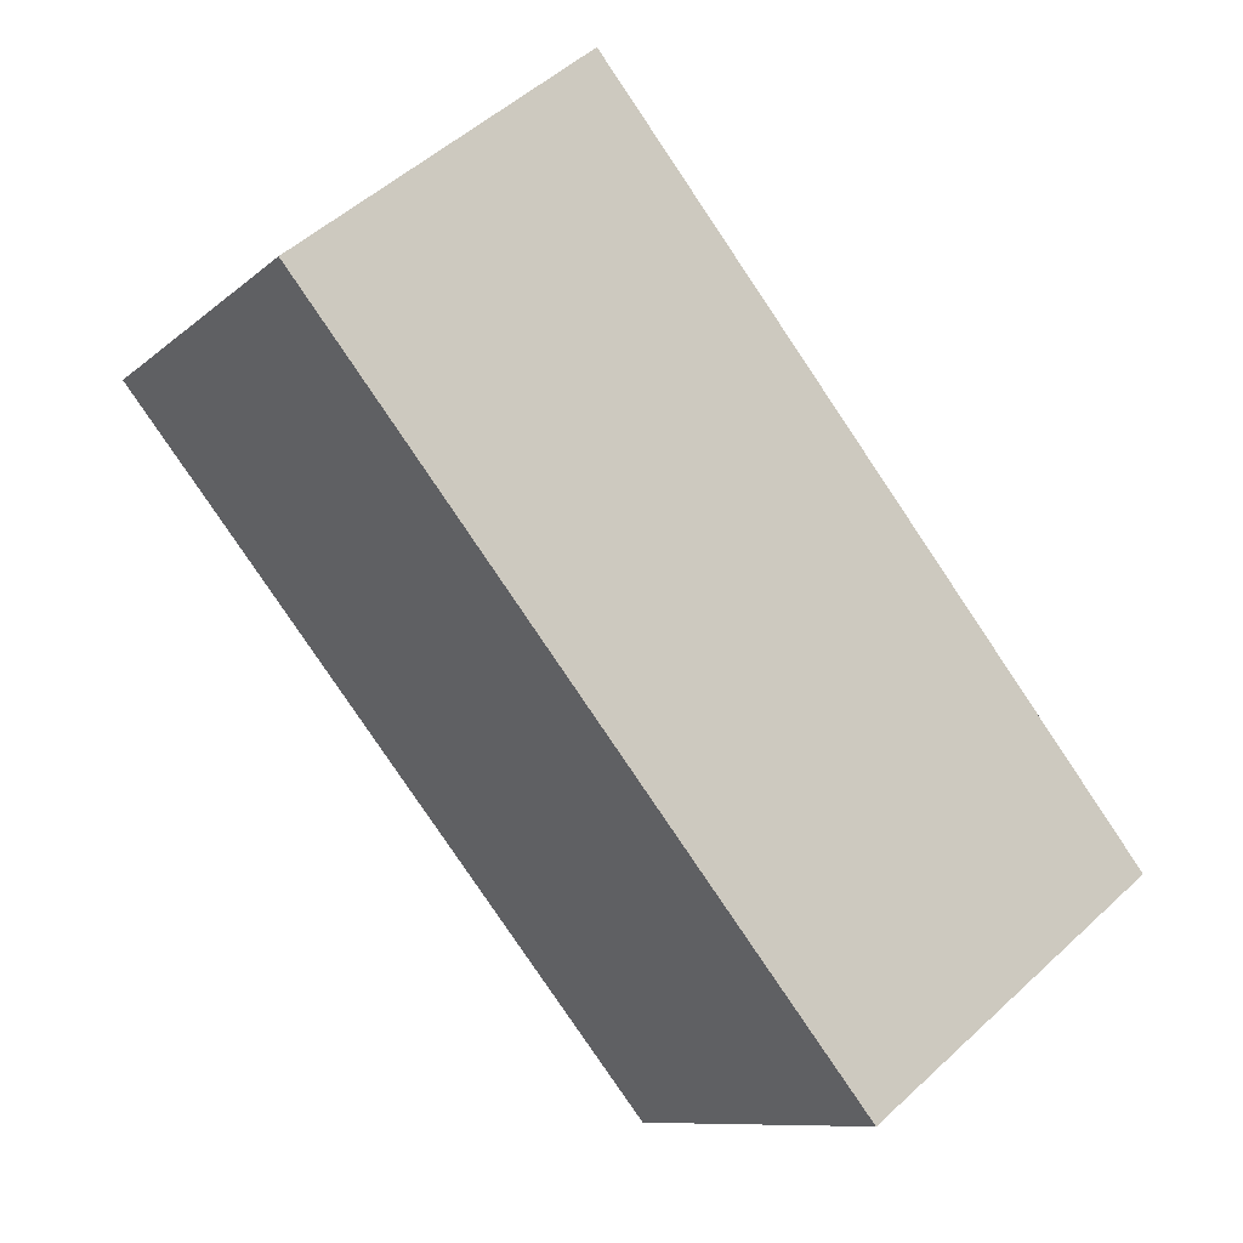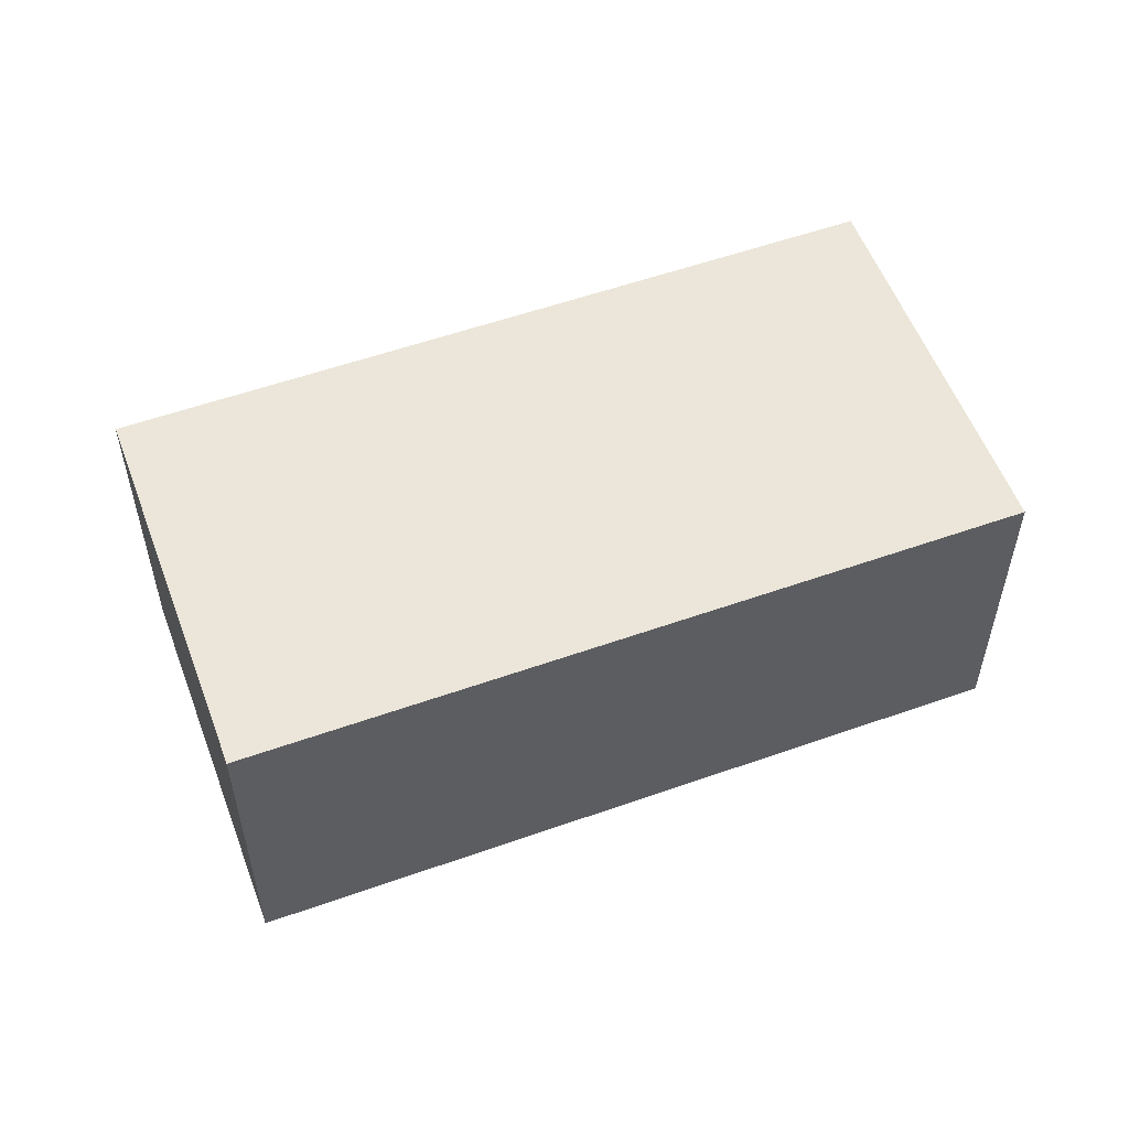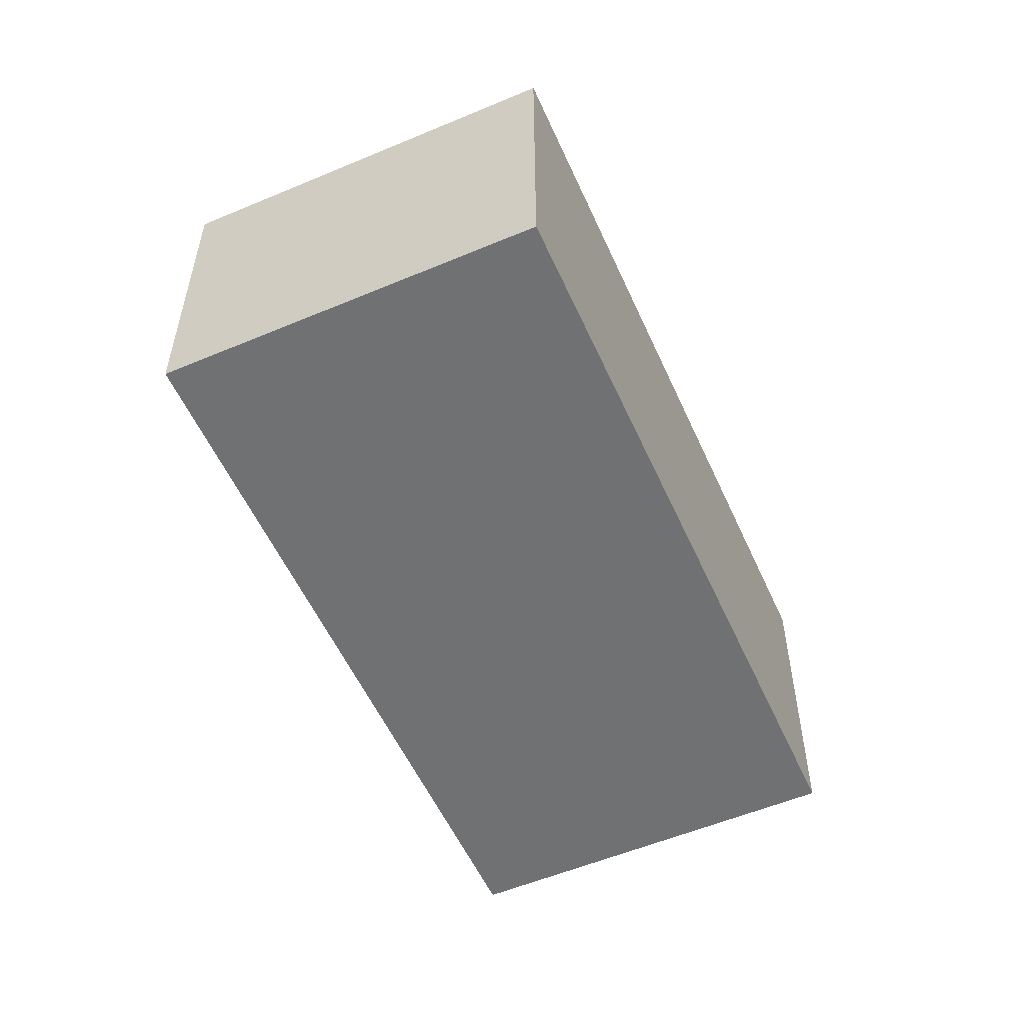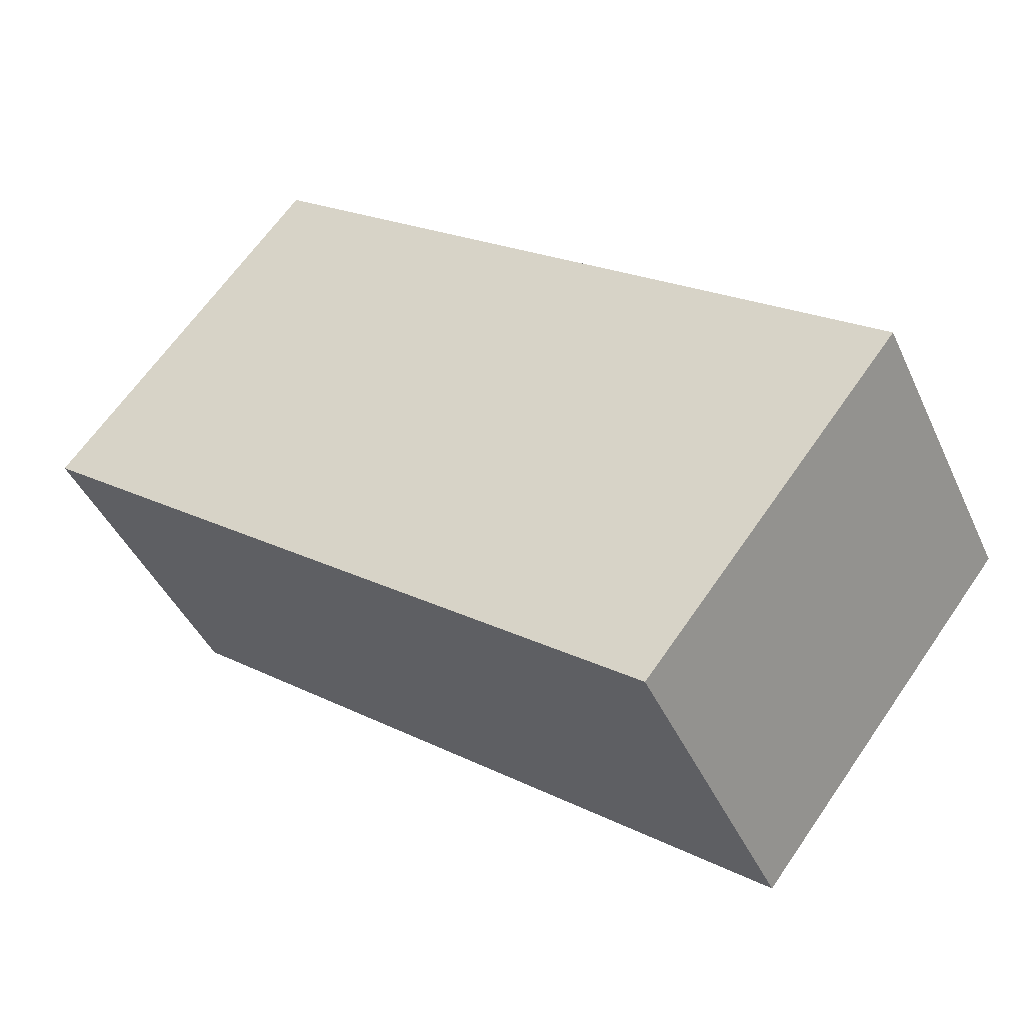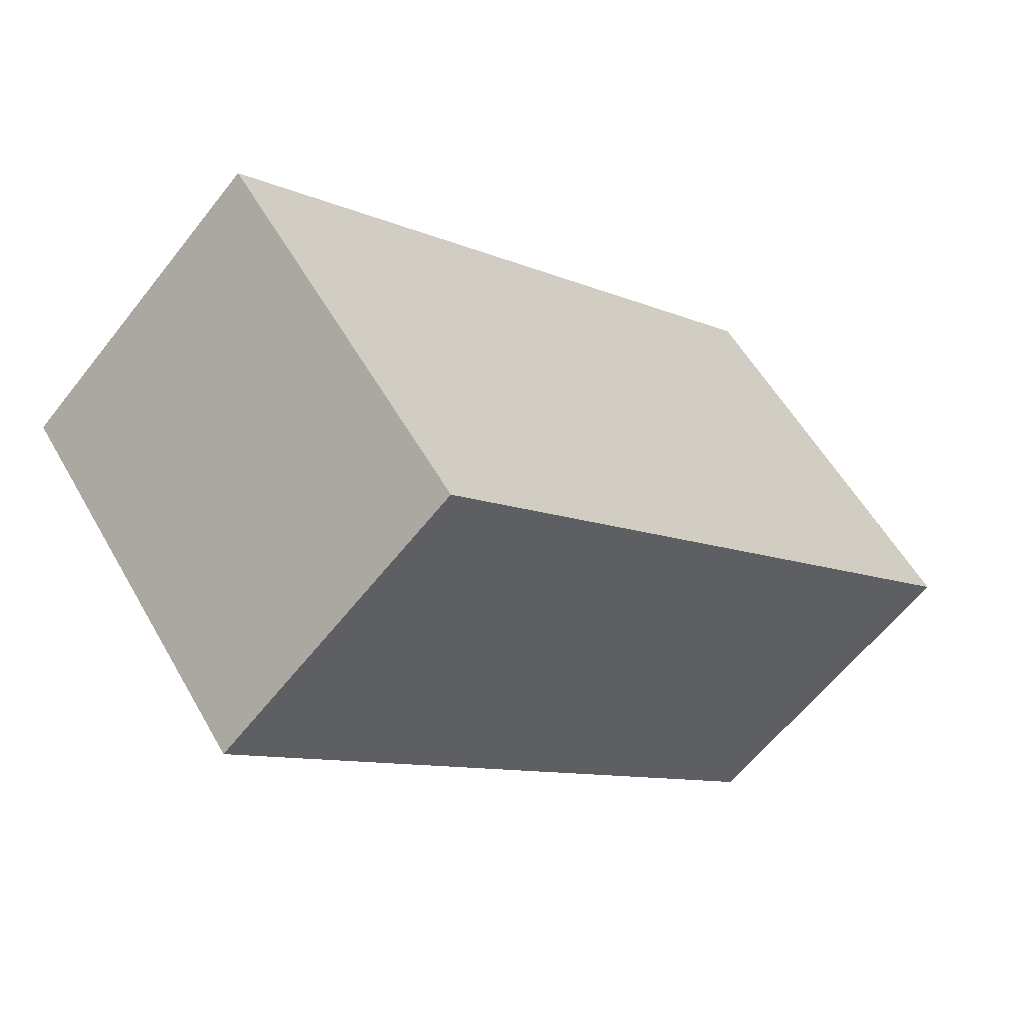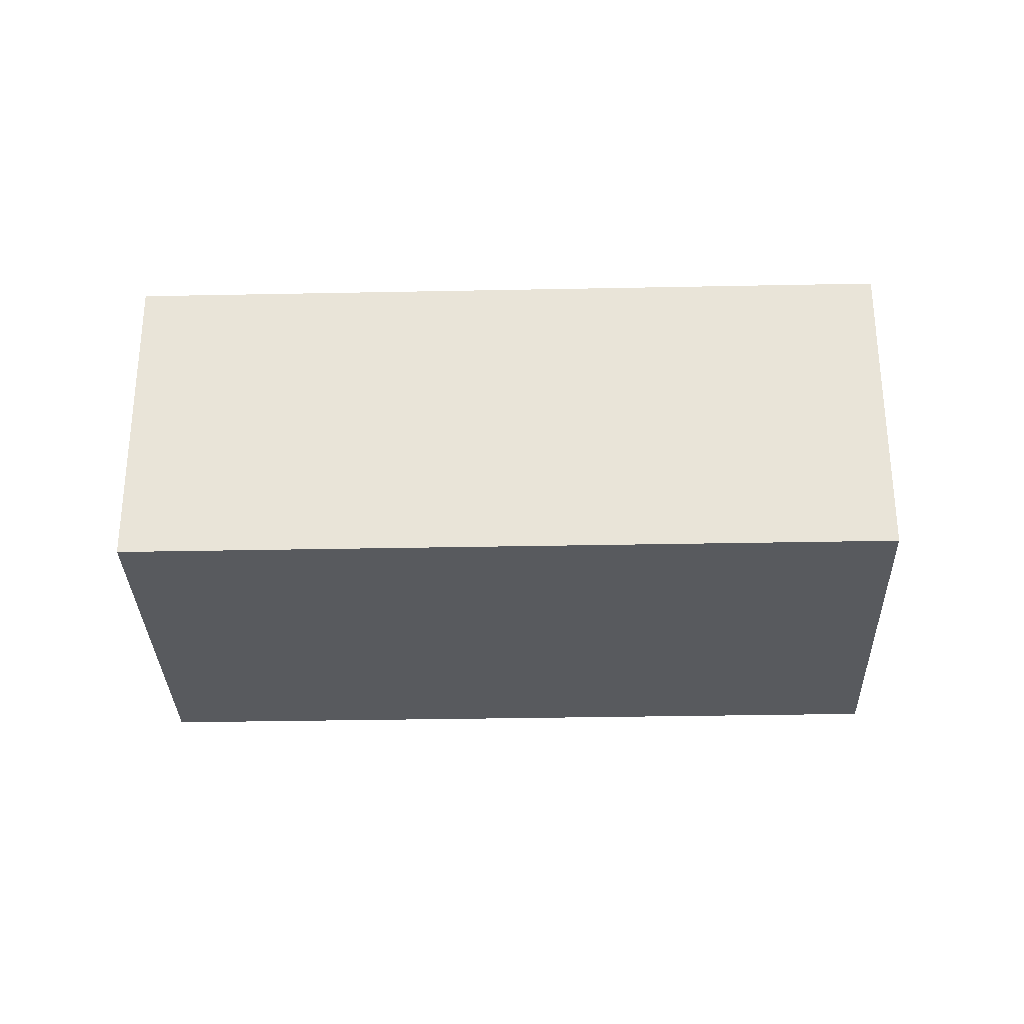
<metadata>
{"format":"obj","ext":"obj","renderer":"f3d","projection":"perspective","resolution":1024,"background":"white","views":[{"elev":51.7,"azim":45.0,"up":"+Z"},{"elev":55.5,"azim":17.5,"up":"+Y"},{"elev":-55.1,"azim":151.9,"up":"+Y"},{"elev":-43.3,"azim":23.3,"up":"+Z"},{"elev":-60.5,"azim":142.1,"up":"+Z"},{"elev":-31.1,"azim":-140.4,"up":"+Y"}]}
</metadata>
<code>
v  4.444 2.304 -3.465
v  1.759 2.304 2.257
v  6.204 2.304 -1.208
v  0 2.304 1.411e-16
v  4.444 2.122e-16 -3.465
v  0 0 0
v  1.759 -1.382e-16 2.257
v  6.204 7.397e-17 -1.208
g defaultobject
f 1 2 3
f 2 1 4
f 5 4 1
f 4 5 6
f 6 2 4
f 2 6 7
f 7 3 2
f 3 7 8
f 8 1 3
f 1 8 5
f 5 7 6
f 7 5 8

</code>
